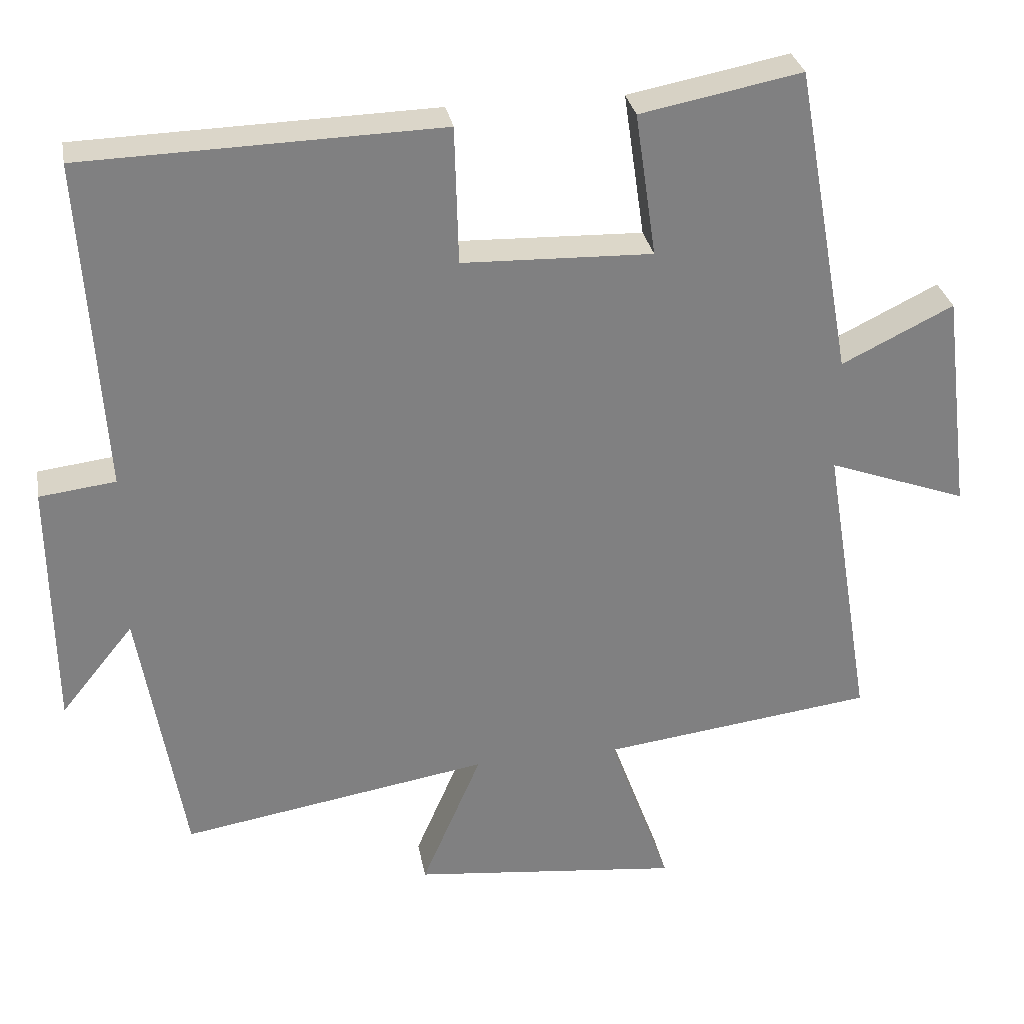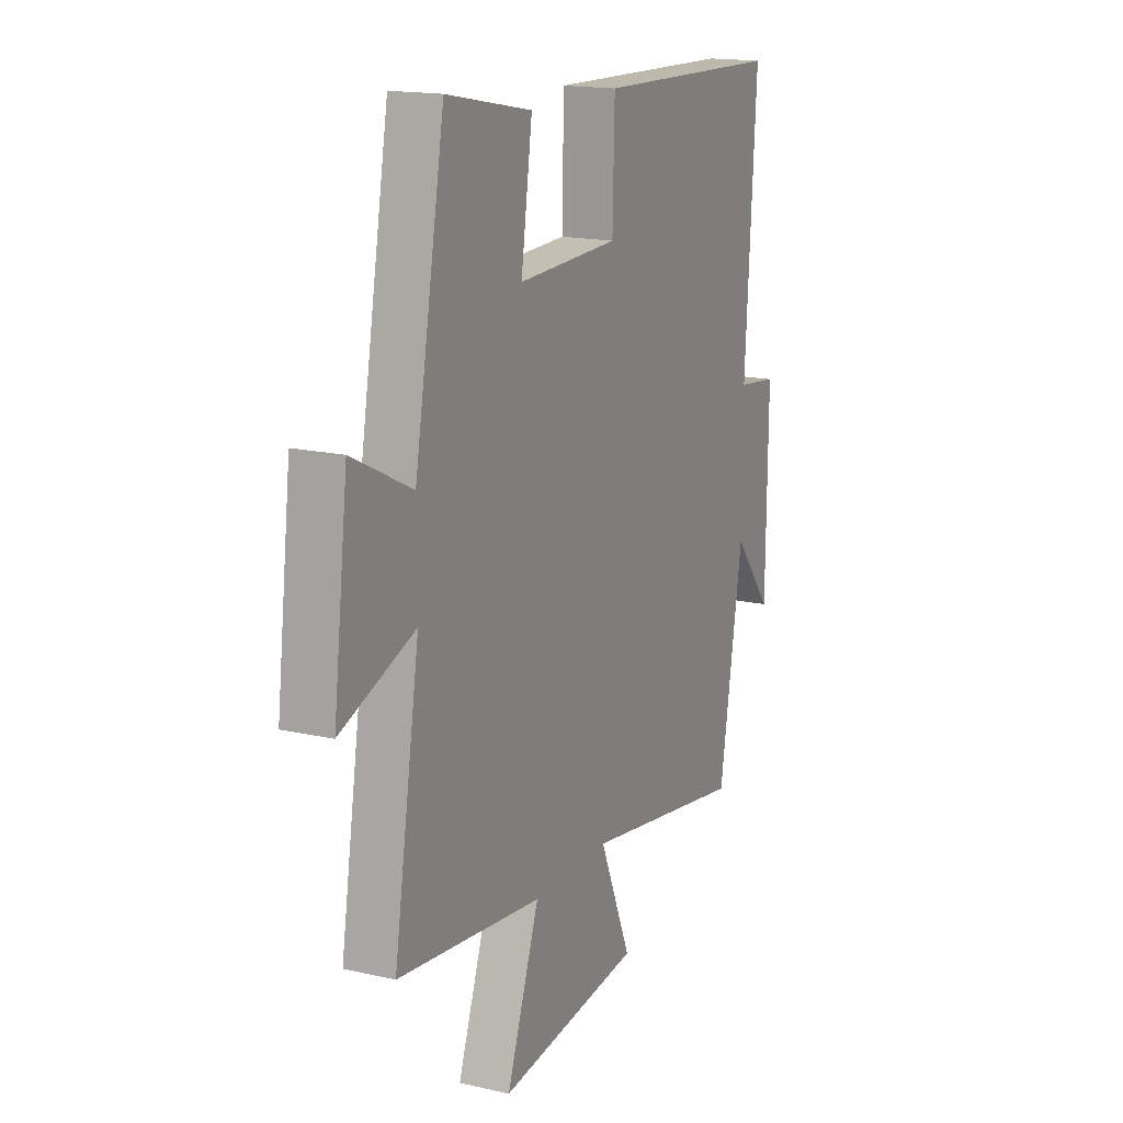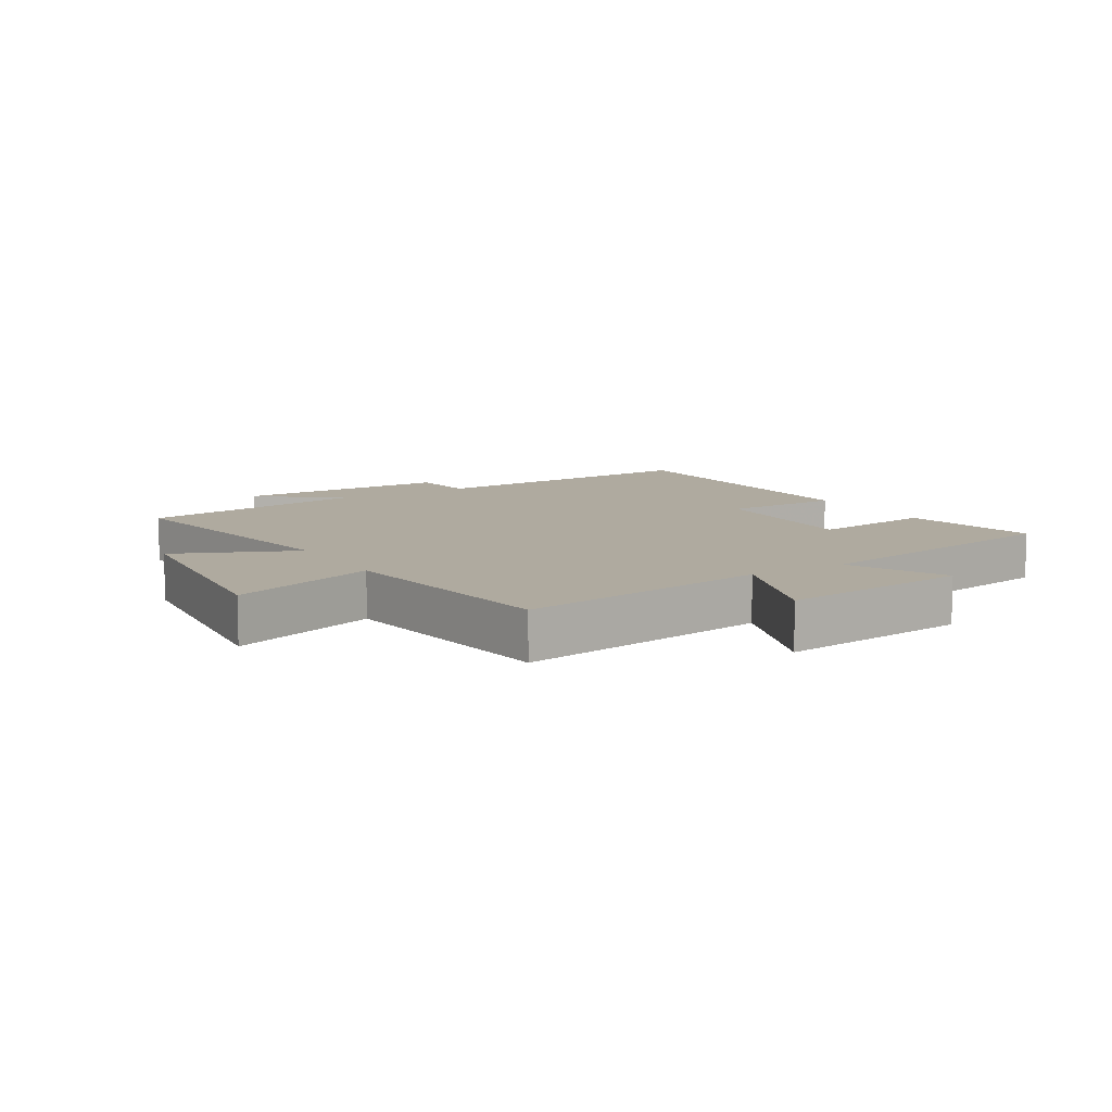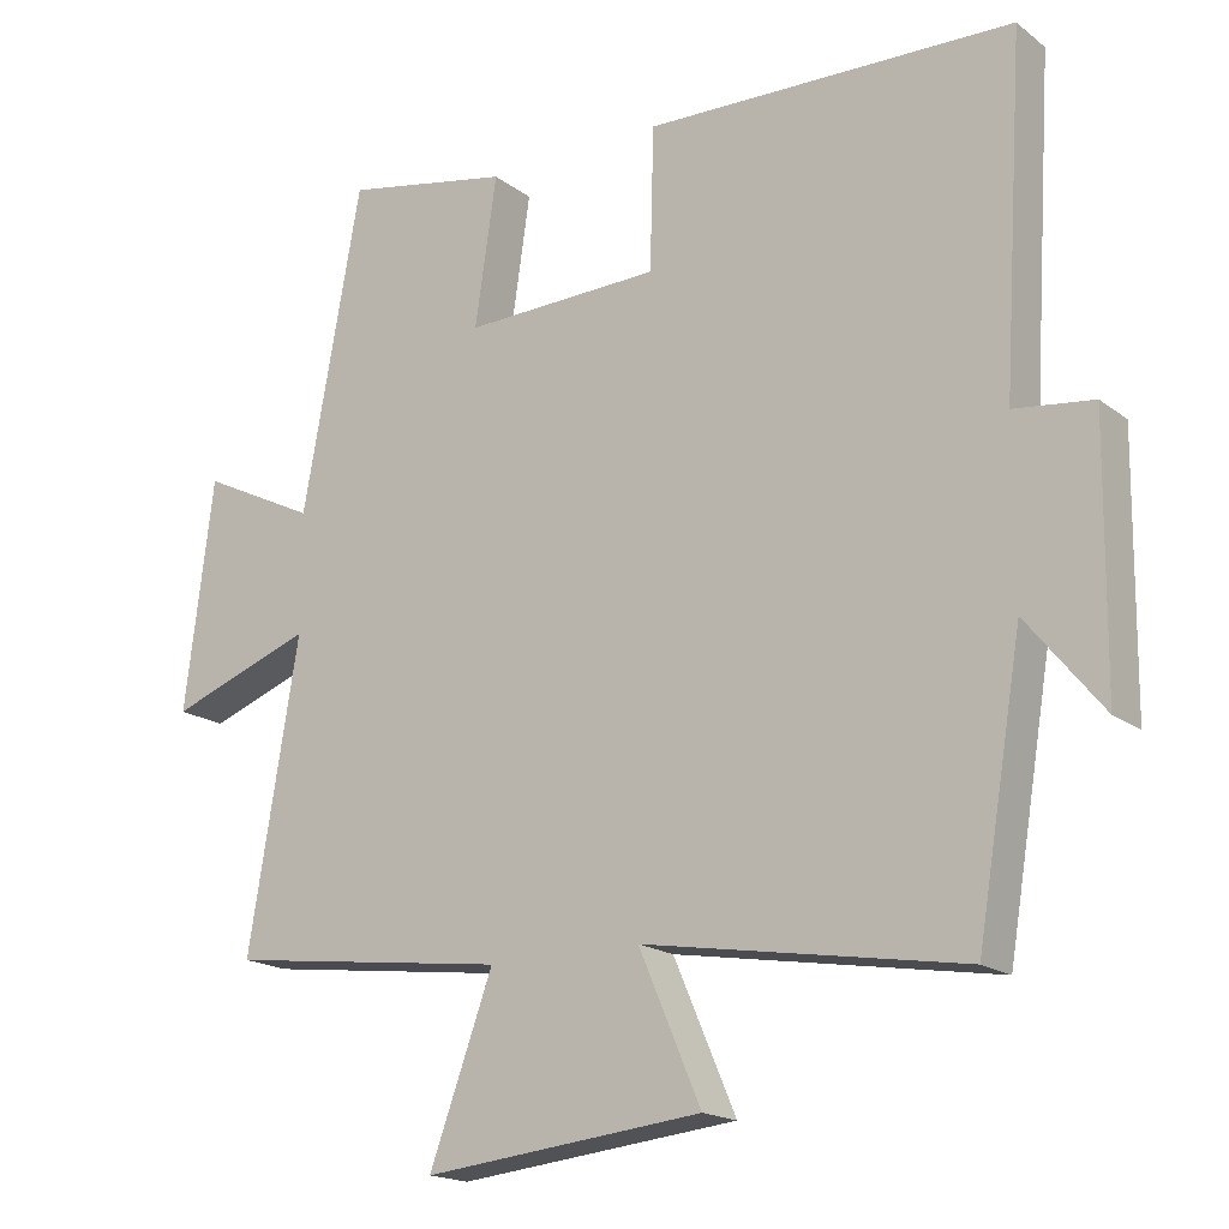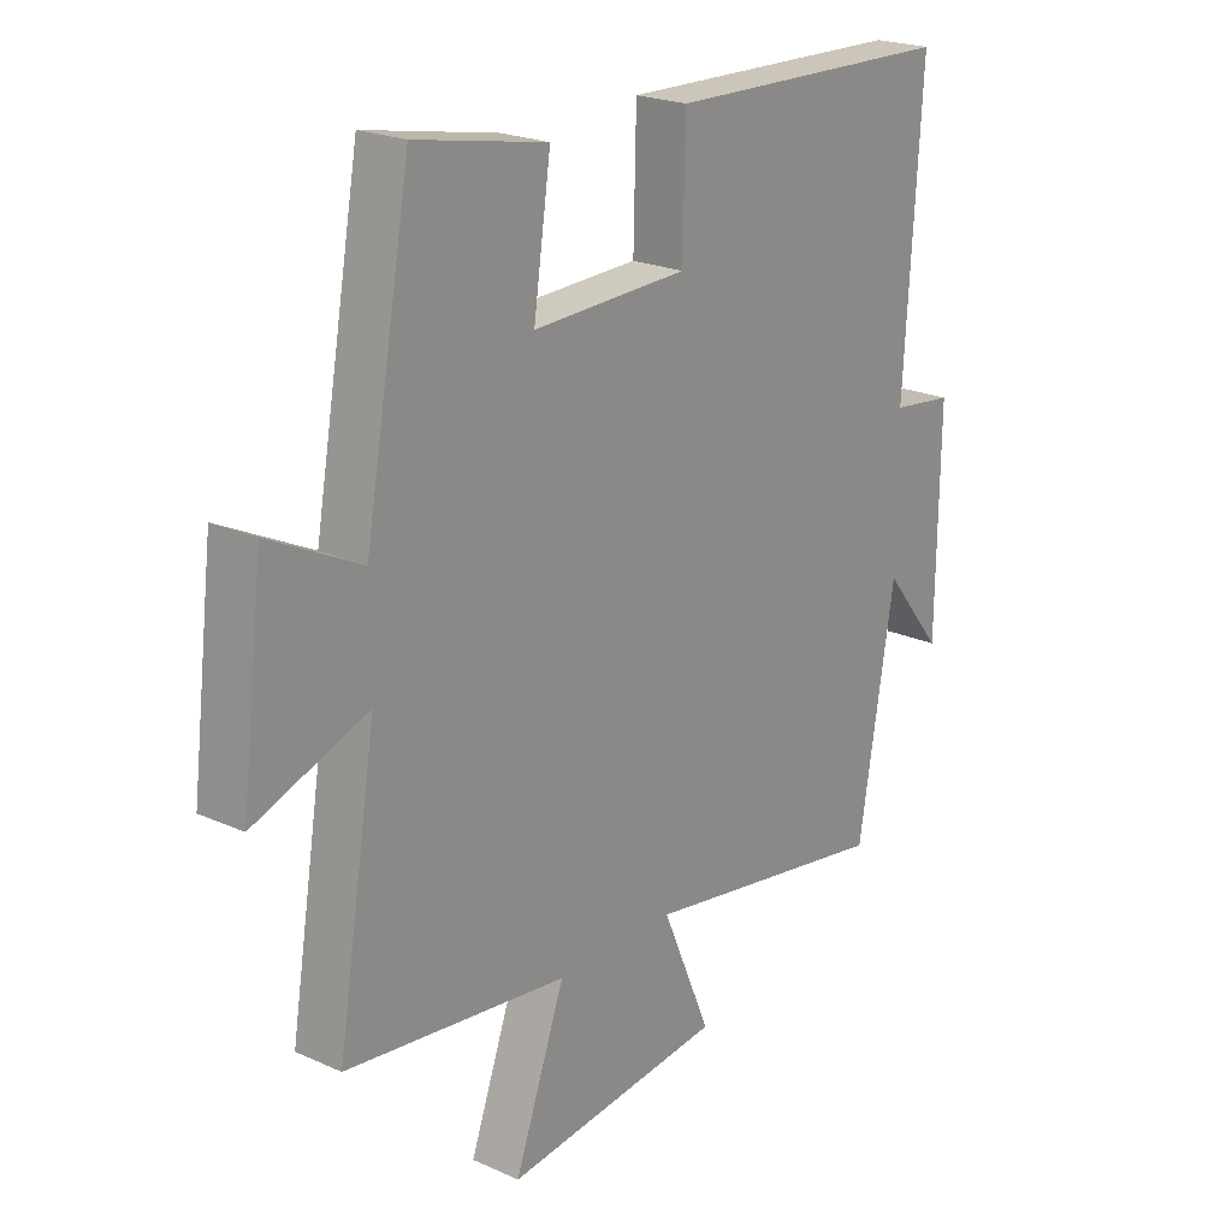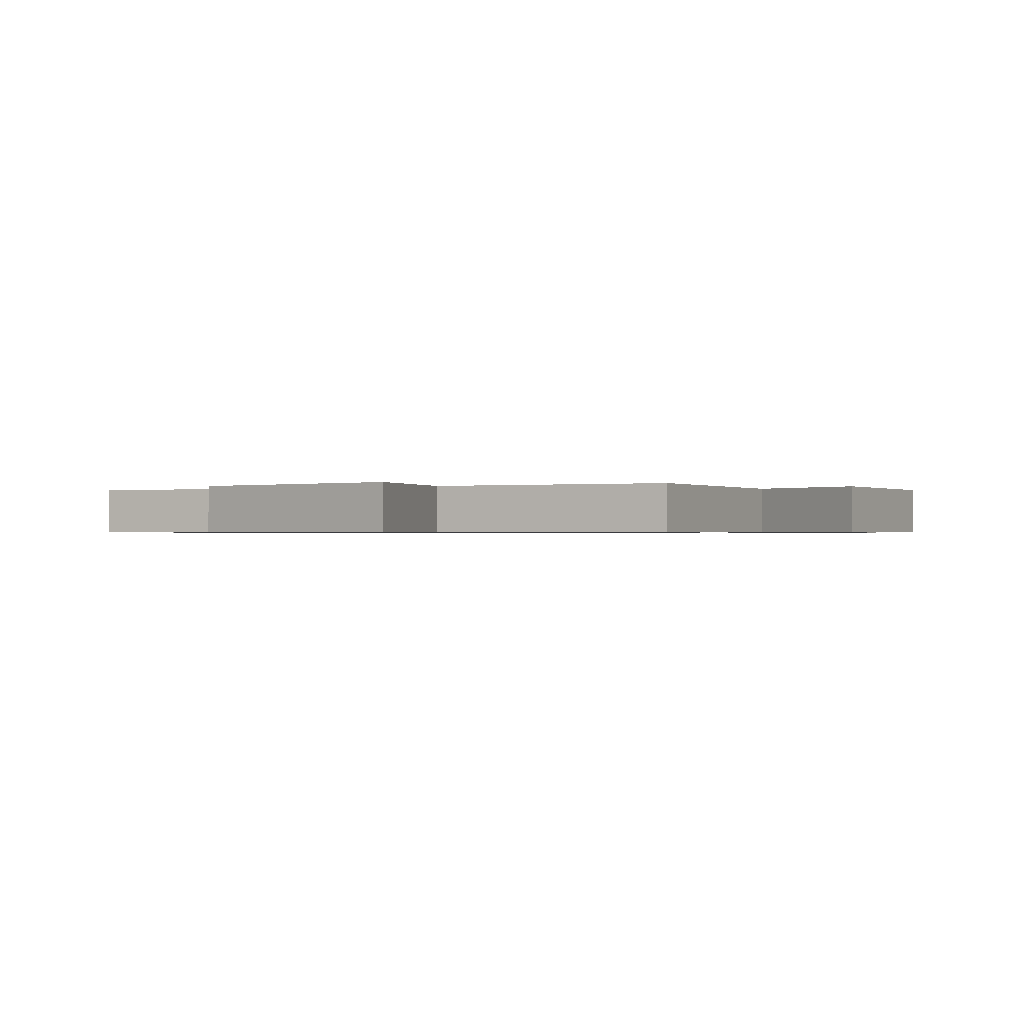
<metadata>
{"format":"obj","ext":"obj","renderer":"f3d","projection":"perspective","resolution":1024,"background":"white","views":[{"elev":30.3,"azim":169.8,"up":"+Z"},{"elev":16.5,"azim":-64.9,"up":"+Z"},{"elev":9.5,"azim":-121.0,"up":"+Y"},{"elev":-17.8,"azim":34.9,"up":"+Z"},{"elev":22.0,"azim":-51.8,"up":"+Z"},{"elev":-0.6,"azim":-144.7,"up":"+Y"}]}
</metadata>
<code>
v 0.529 0.07 0.486
v 0.5 0.07 0.028
v 0.605 0.07 0.015
v 0.601 0.07 -0.331
v 0.5 0.07 -0.206
v 0.439 0.07 -0.571
v 0.013 0.07 -0.5
v 0.096 0.07 -0.694
v -0.276 0.07 -0.734
v -0.191 0.07 -0.5
v -0.567 0.07 -0.452
v -0.5 0.07 -0.046
v -0.692 0.07 -0.116
v -0.654 0.07 0.19
v -0.5 0.07 0.114
v -0.422 0.07 0.543
v -0.2 0.07 0.5
v -0.229 0.07 0.302
v 0.033 0.07 0.31
v 0.038 0.07 0.5
v 0.529 0 0.486
v 0.5 0 0.028
v 0.605 0 0.015
v 0.601 0 -0.331
v 0.5 0 -0.206
v 0.439 0 -0.571
v 0.013 0 -0.5
v 0.096 0 -0.694
v -0.276 0 -0.734
v -0.191 0 -0.5
v -0.567 0 -0.452
v -0.5 0 -0.046
v -0.692 0 -0.116
v -0.654 0 0.19
v -0.5 0 0.114
v -0.422 0 0.543
v -0.2 0 0.5
v -0.229 0 0.302
v 0.033 0 0.31
v 0.038 0 0.5
f 19 20 1 2
f 18 19 2
f 15 16 17 18
f 15 18 2
f 12 13 14 15
f 12 15 2 3
f 10 11 12 3
f 7 8 9 10
f 7 10 3
f 5 6 7
f 5 7 3
f 3 4 5
f 22 21 40 39
f 22 39 38
f 38 37 36 35
f 22 38 35
f 35 34 33 32
f 23 22 35 32
f 23 32 31 30
f 30 29 28 27
f 23 30 27
f 27 26 25
f 23 27 25
f 25 24 23
f 1 21 22 2
f 2 22 23 3
f 3 23 24 4
f 4 24 25 5
f 5 25 26 6
f 6 26 27 7
f 7 27 28 8
f 8 28 29 9
f 9 29 30 10
f 10 30 31 11
f 11 31 32 12
f 12 32 33 13
f 13 33 34 14
f 14 34 35 15
f 15 35 36 16
f 16 36 37 17
f 17 37 38 18
f 18 38 39 19
f 19 39 40 20
f 20 40 21 1

</code>
